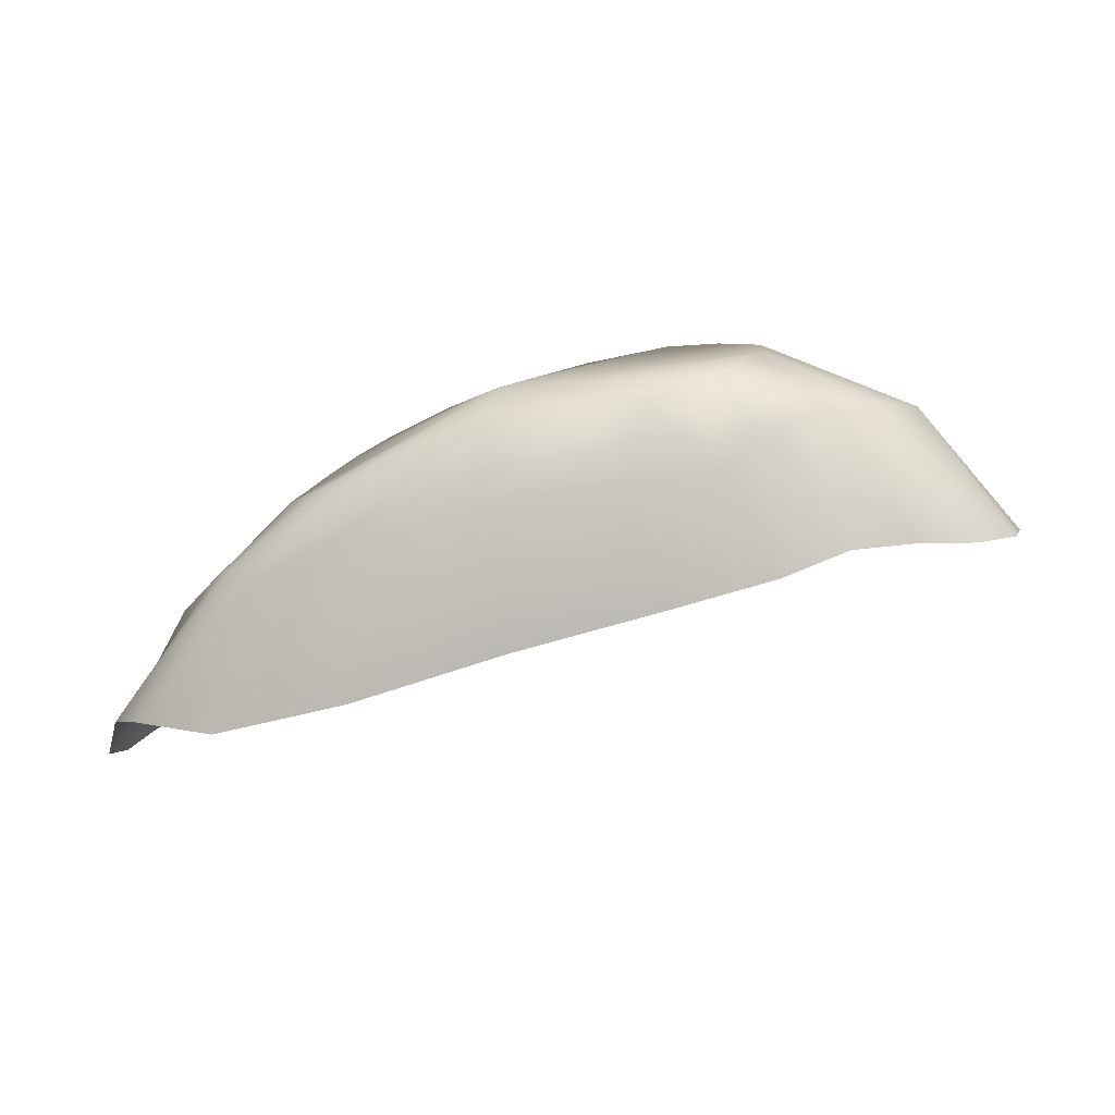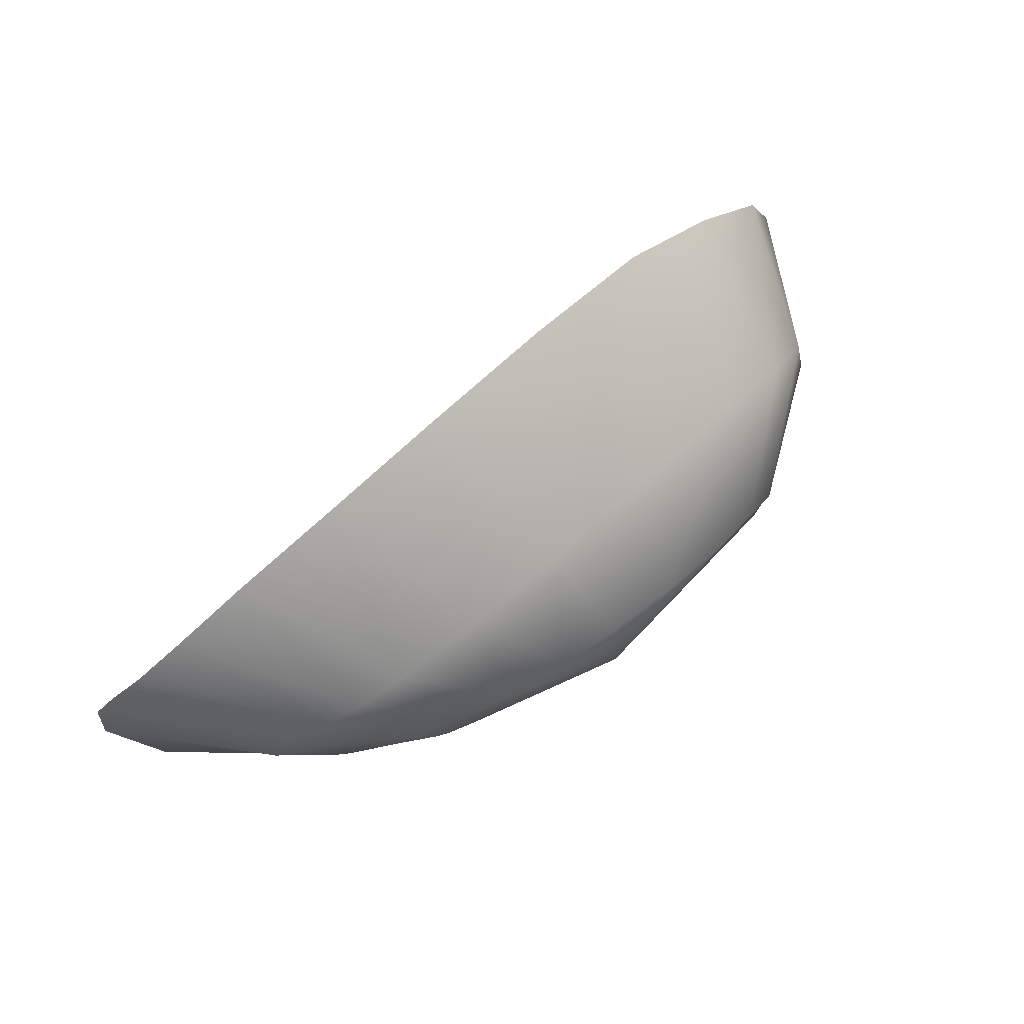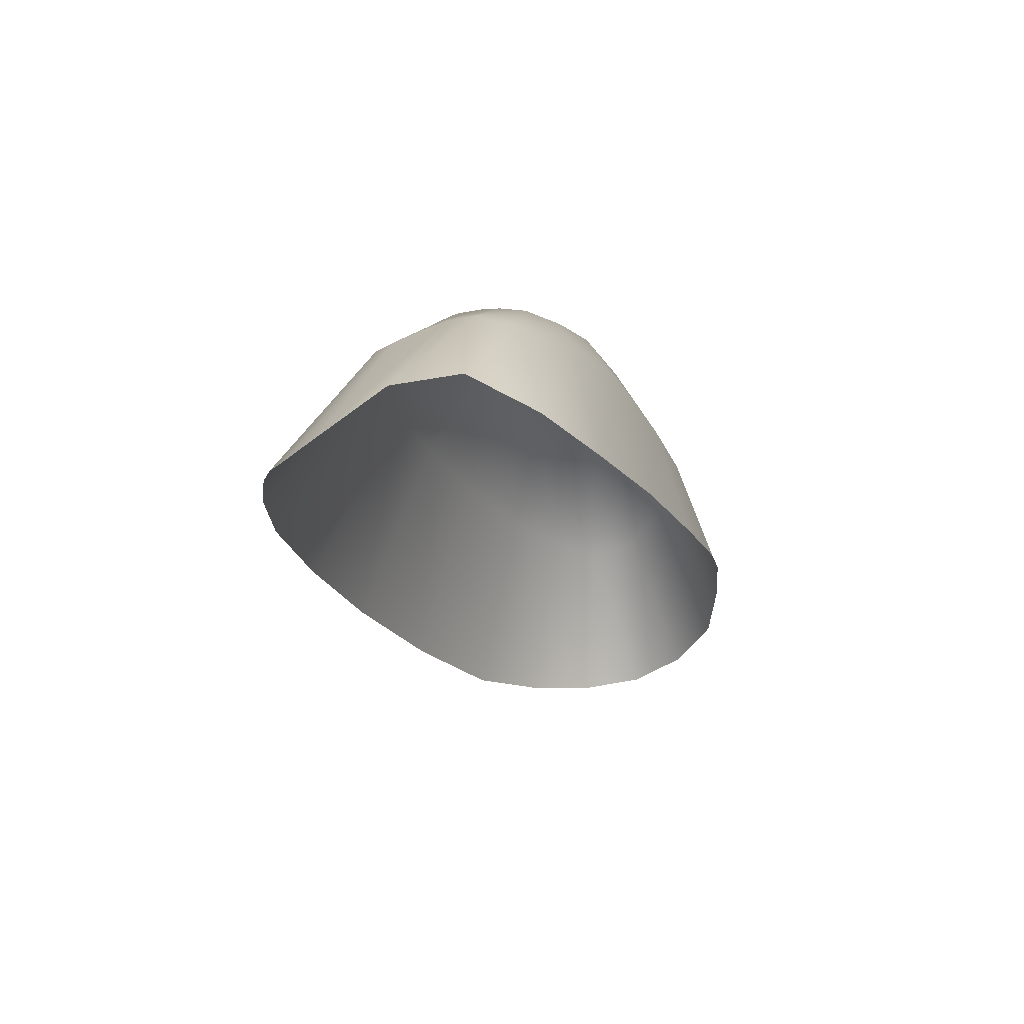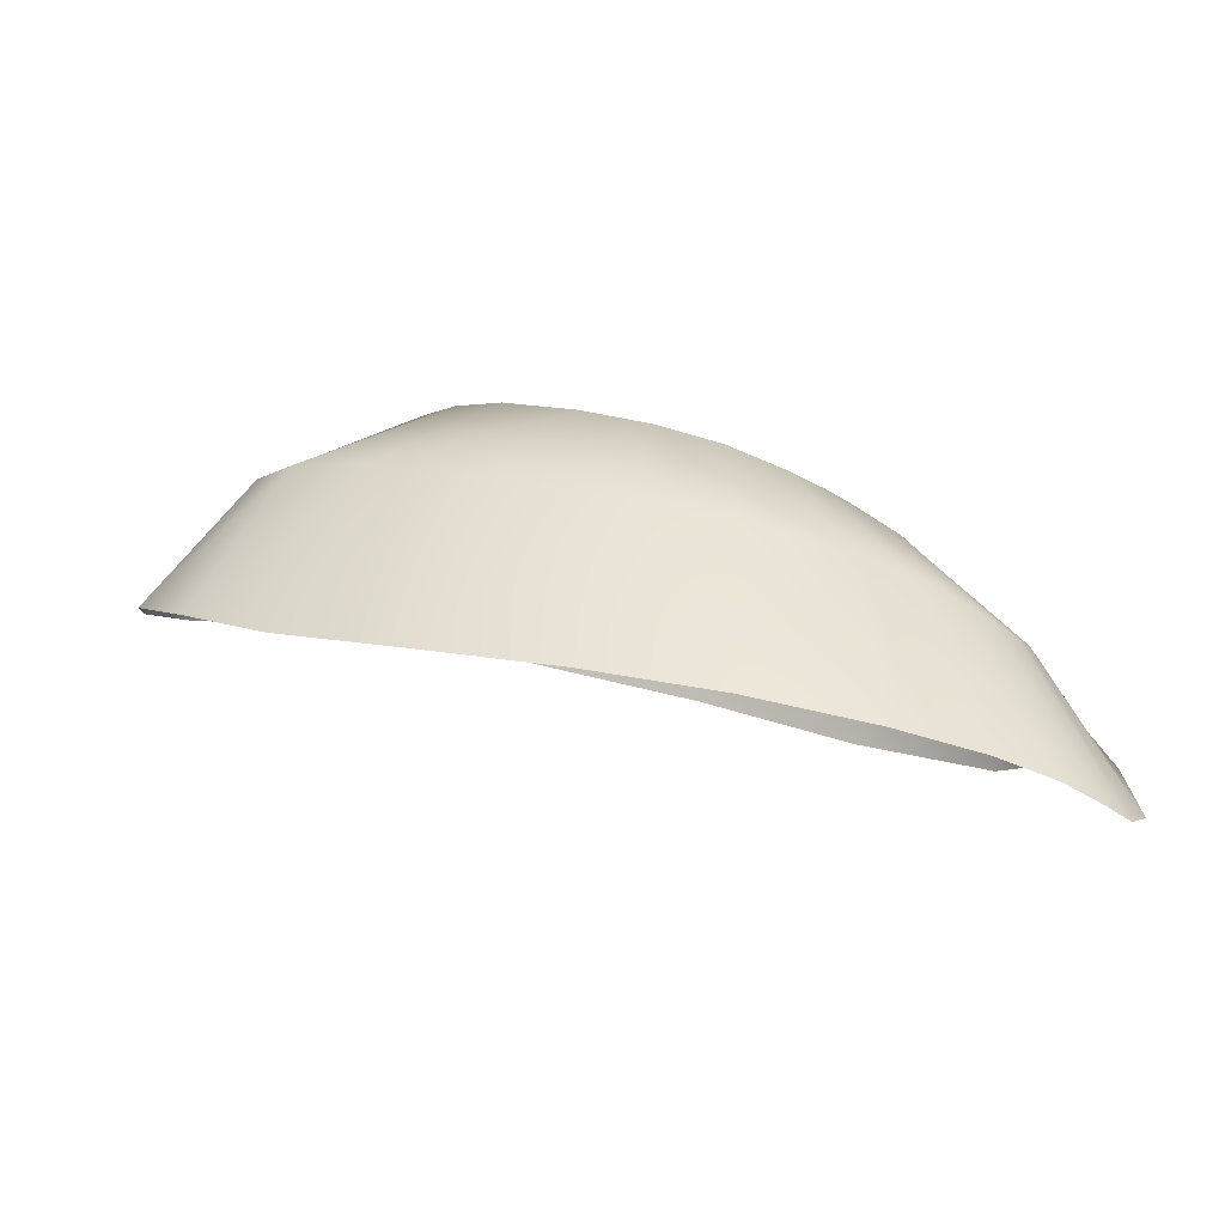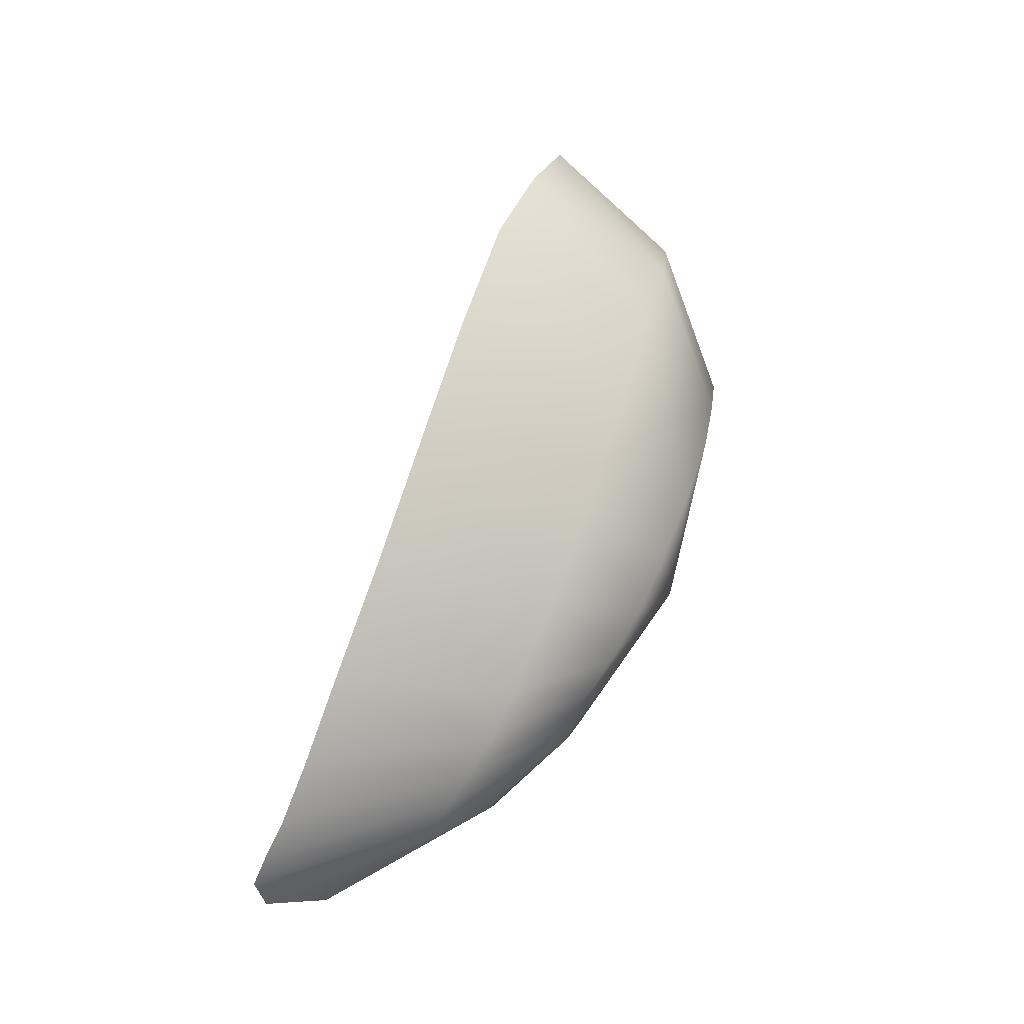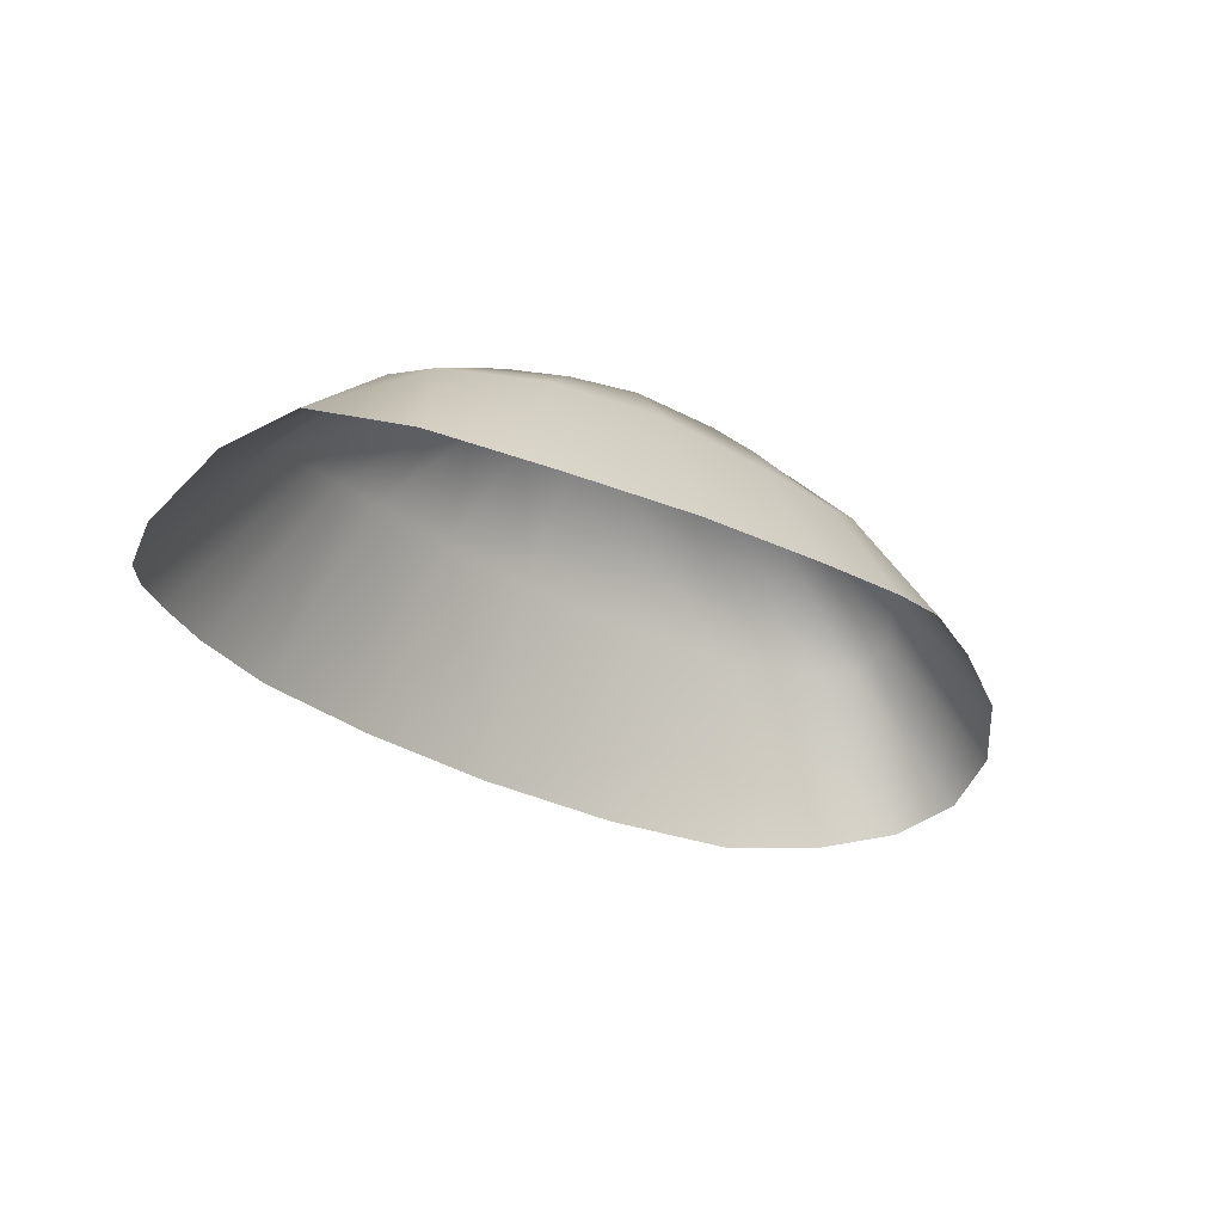
<metadata>
{"format":"obj","ext":"obj","renderer":"f3d","projection":"perspective","resolution":1024,"background":"white","views":[{"elev":15.4,"azim":1.6,"up":"+Z"},{"elev":73.7,"azim":-53.5,"up":"+Y"},{"elev":-33.6,"azim":-67.9,"up":"+Z"},{"elev":-15.8,"azim":-165.0,"up":"+Z"},{"elev":64.7,"azim":-84.7,"up":"+Y"},{"elev":-45.6,"azim":-39.4,"up":"+Z"}]}
</metadata>
<code>
o toe_Cylinder.000
v -3.481 3.287 0.6071
v -4.083 3.272 0.4803
v -3.298 3.202 0.6691
v -3.34 3.006 0.7018
v -4.23 3.204 0.4353
v -4.3 3.108 0.4163
v -3.553 2.936 0.6806
v -4.147 2.942 0.5028
v -3.831 2.929 0.5996
v -3.798 3.31 0.5449
v -3.667 3.127 0.8877
v -3.969 3.114 0.7885
v -3.568 3.091 0.8963
v -3.607 3.024 0.8815
v -4.033 3.099 0.7508
v -4.077 3.066 0.7227
v -3.692 2.992 0.8544
v -4.012 3.011 0.7594
v -3.855 2.993 0.8281
v -3.834 3.136 0.844
v -3.854 2.955 0.7542
v -4.199 3.082 0.5966
v -4.106 2.982 0.6571
v -3.484 3.01 0.8399
v -3.401 3.149 0.8186
v -3.546 3.21 0.7998
v -3.823 3.216 0.7428
v -4.044 3.174 0.677
v -4.135 3.14 0.6343
v -3.612 2.96 0.7905
v -3.412 2.971 0.7094
v -4.276 3.049 0.4764
v -3.624 3.006 0.873
v -4.059 3.045 0.736
v -4.15 3.046 0.651
v -3.531 2.994 0.84
v -3.288 3.066 0.6933
v -4.289 3.15 0.4056
v -3.586 3.049 0.8926
v -4.076 3.073 0.7234
v -3.441 3.042 0.8417
v -4.188 3.108 0.6006
v -3.67 2.931 0.6465
v -3.753 2.992 0.8492
v -3.713 2.955 0.7752
v -4.001 2.93 0.5422
v -3.941 2.996 0.789
v -3.994 2.96 0.7037
v -4.265 3.177 0.4177
v -3.48 2.949 0.708
v -4.06 3.088 0.7326
v -3.644 3.004 0.8709
v -4.167 3.124 0.6138
v -3.568 2.976 0.823
v -4.238 2.986 0.4997
v -4.044 3.03 0.7439
v -4.137 3.02 0.6592
v -3.271 3.135 0.6827
v -3.564 3.064 0.8919
v -3.397 3.094 0.8296
v -3.374 3.253 0.6416
v -4.172 3.238 0.4559
v -3.611 3.116 0.8934
v -4.006 3.105 0.7681
v -3.457 3.186 0.8169
v -4.096 3.156 0.6551
v -3.948 3.298 0.5136
v -3.907 3.125 0.8189
v -3.937 3.199 0.7132
v -3.633 3.306 0.5763
v -3.753 3.136 0.8678
v -3.683 3.221 0.7744
v -3.846 3.043 0.858
f 66 29 15 64
f 69 28 12 68
f 72 27 20 71
f 60 25 13 59
f 57 23 18 56
f 48 21 19 47
f 42 22 16 40
f 45 30 17 44
f 36 24 14 33
f 65 26 11 63
f 25 65 63 13
f 3 61 65 25
f 2 62 66 28
f 61 1 26 65
f 31 4 24 36
f 43 7 30 45
f 38 6 22 42
f 46 9 21 48
f 55 8 23 57
f 58 3 25 60
f 70 10 27 72
f 67 2 28 69
f 62 5 29 66
f 6 32 35 22
f 50 31 36 54
f 54 36 33 52
f 22 35 34 16
f 4 37 41 24
f 49 38 42 53
f 53 42 40 51
f 24 41 39 14
f 9 43 45 21
f 21 45 44 19
f 8 46 48 23
f 23 48 47 18
f 29 53 51 15
f 5 49 53 29
f 30 54 52 17
f 7 50 54 30
f 37 58 60 41
f 32 55 57 35
f 28 66 64 12
f 35 57 56 34
f 41 60 59 39
f 10 67 69 27
f 27 69 68 20
f 1 70 72 26
f 26 72 71 11
f 33 14 73
f 51 40 73
f 18 47 73
f 59 13 73
f 68 12 73
f 34 56 73
f 52 33 73
f 19 44 73
f 13 63 73
f 64 15 73
f 11 71 73
f 71 20 73
f 14 39 73
f 44 17 73
f 12 64 73
f 39 59 73
f 15 51 73
f 56 18 73
f 47 19 73
f 20 68 73
f 40 16 73
f 17 52 73
f 16 34 73
f 63 11 73

</code>
